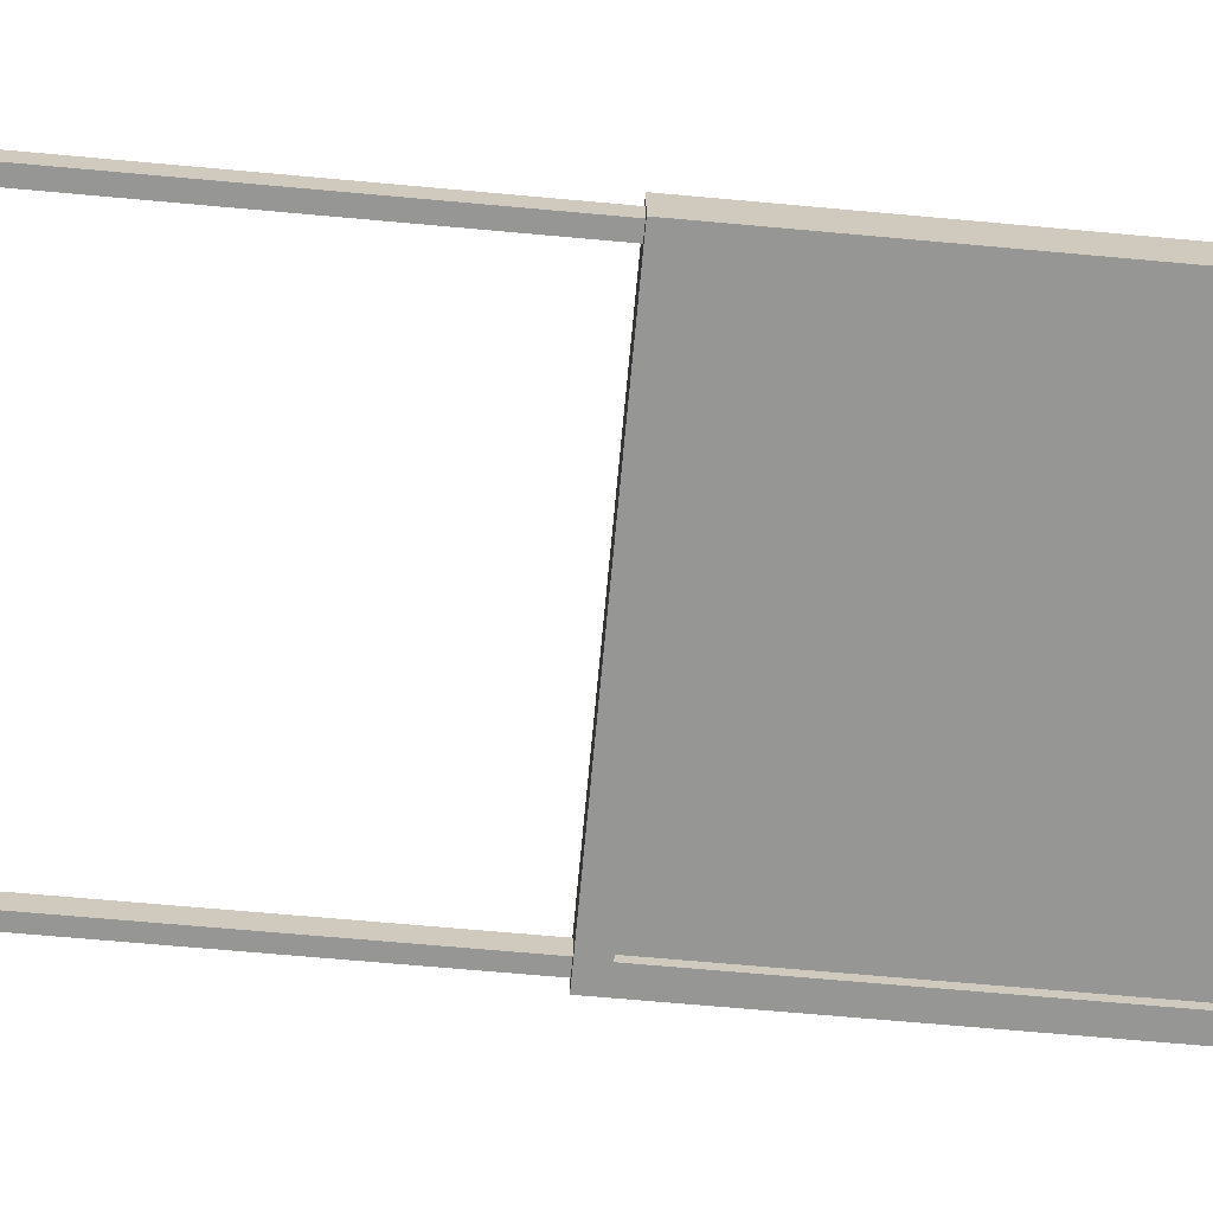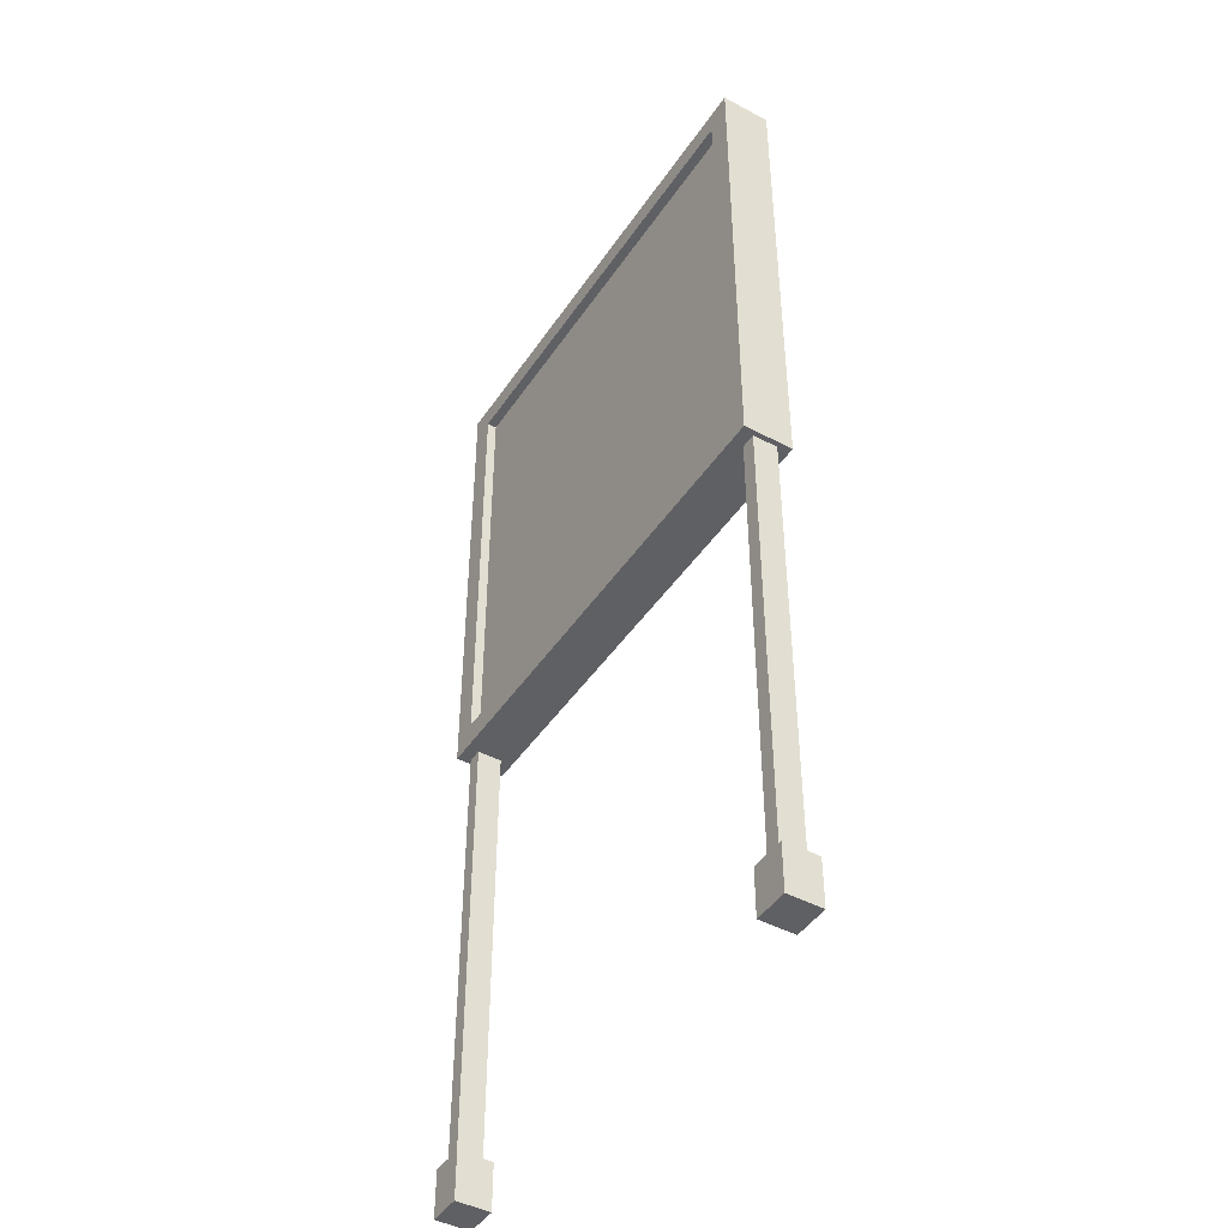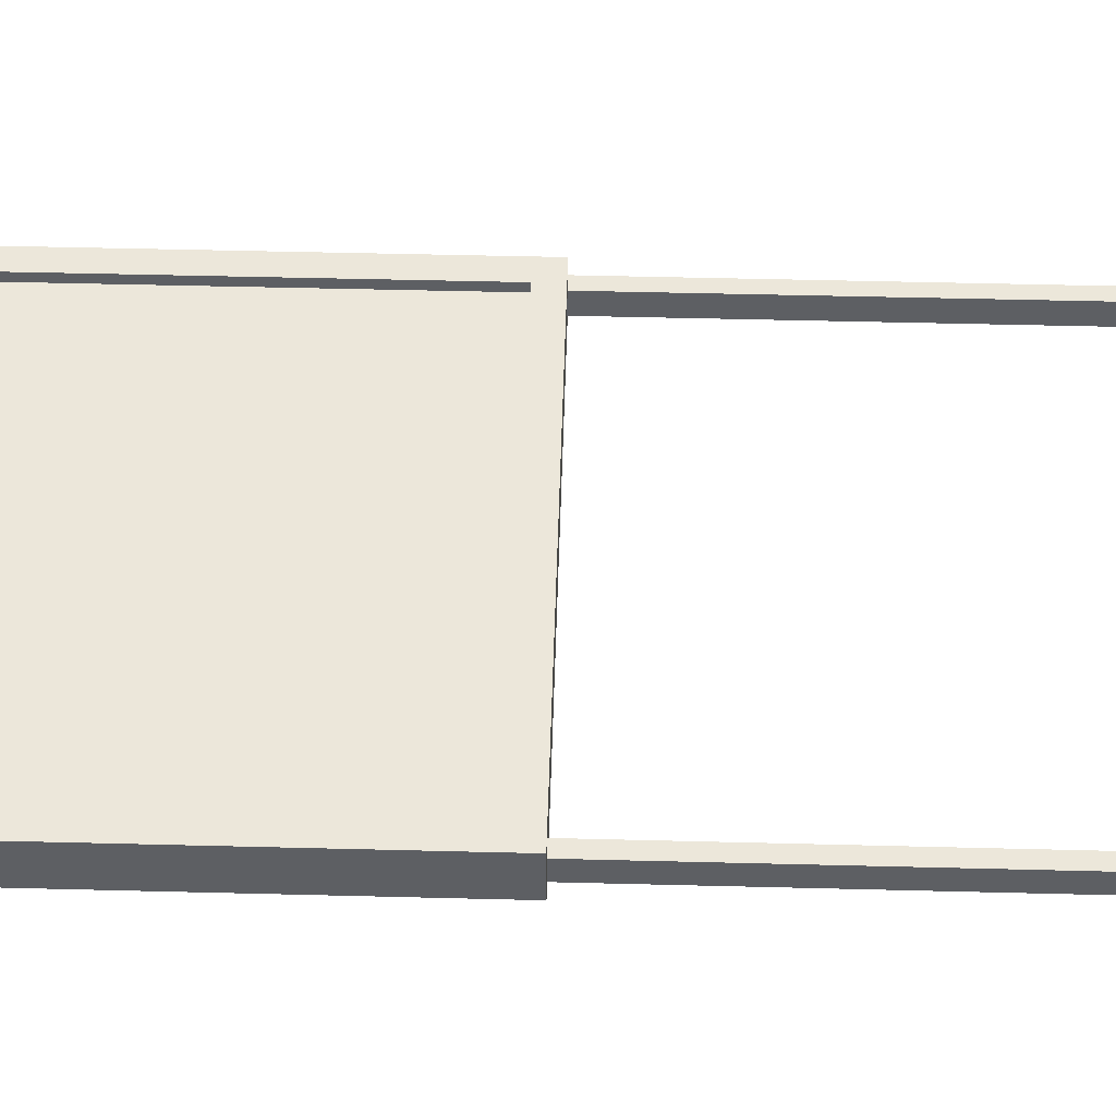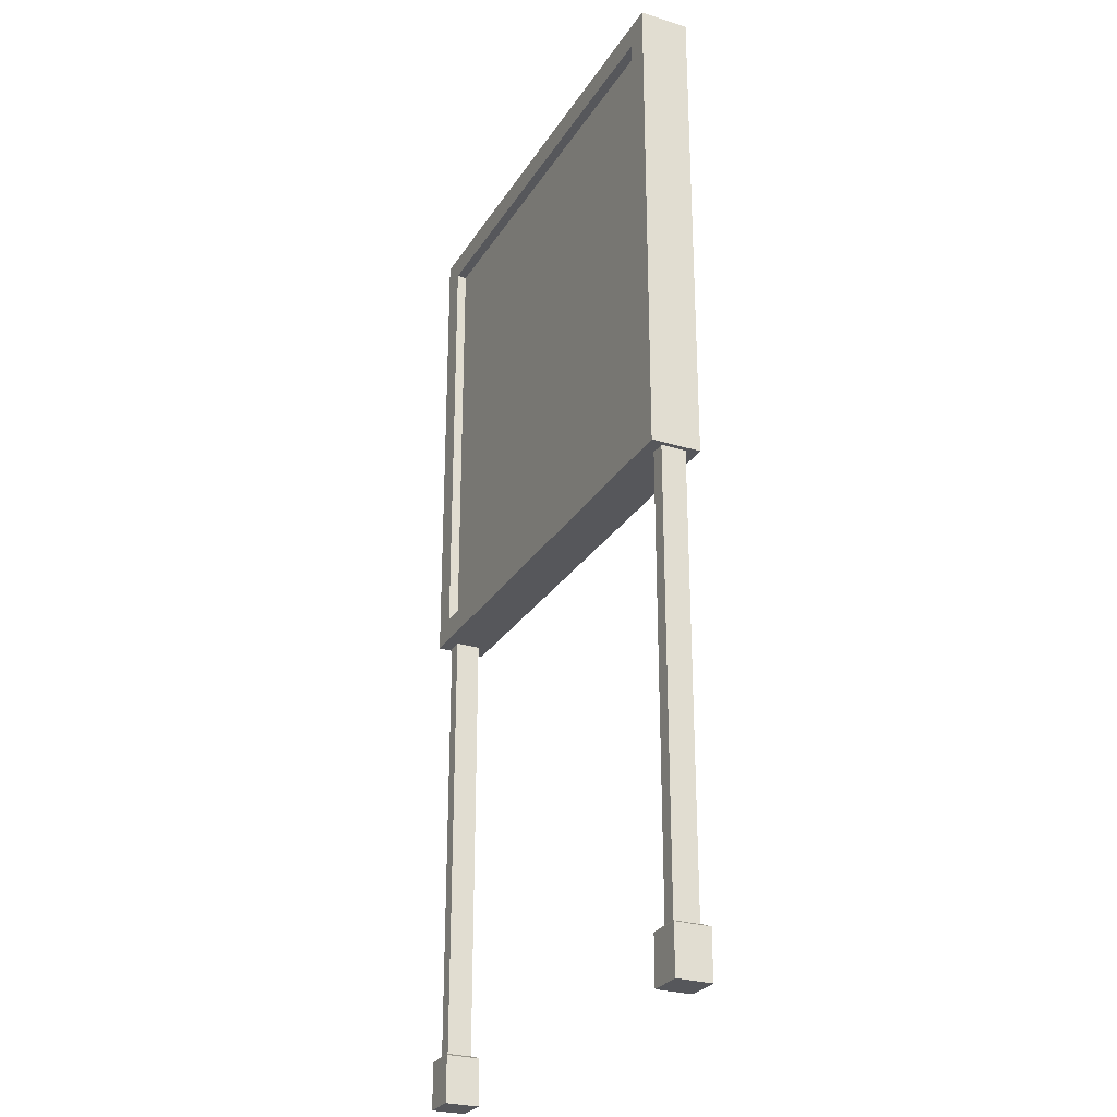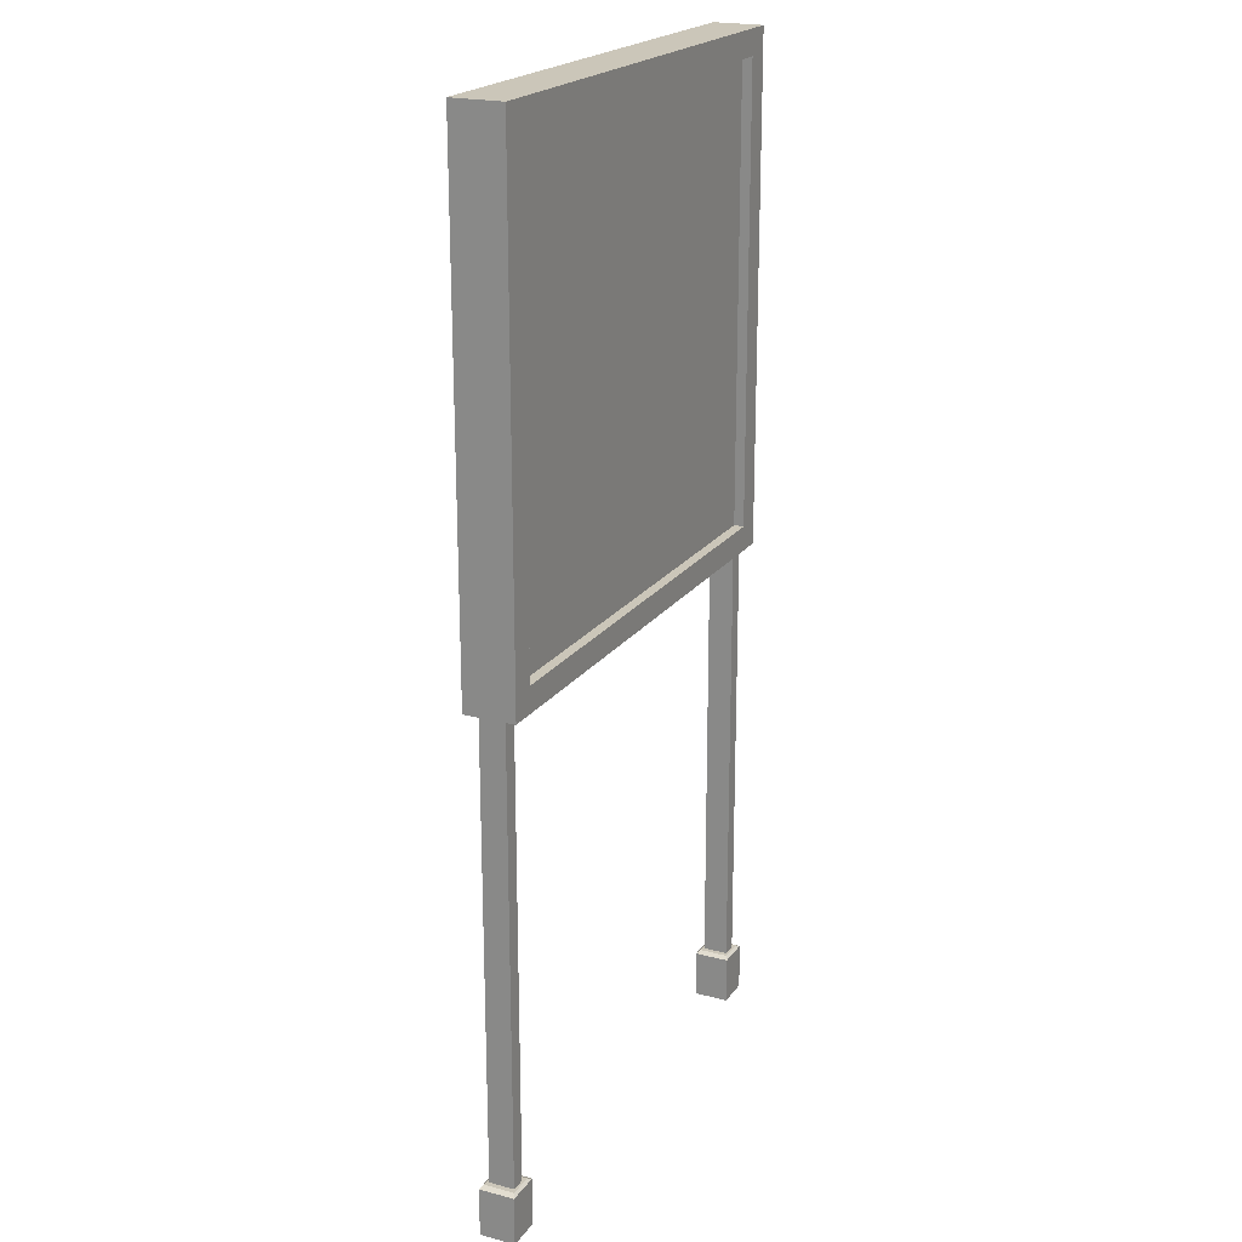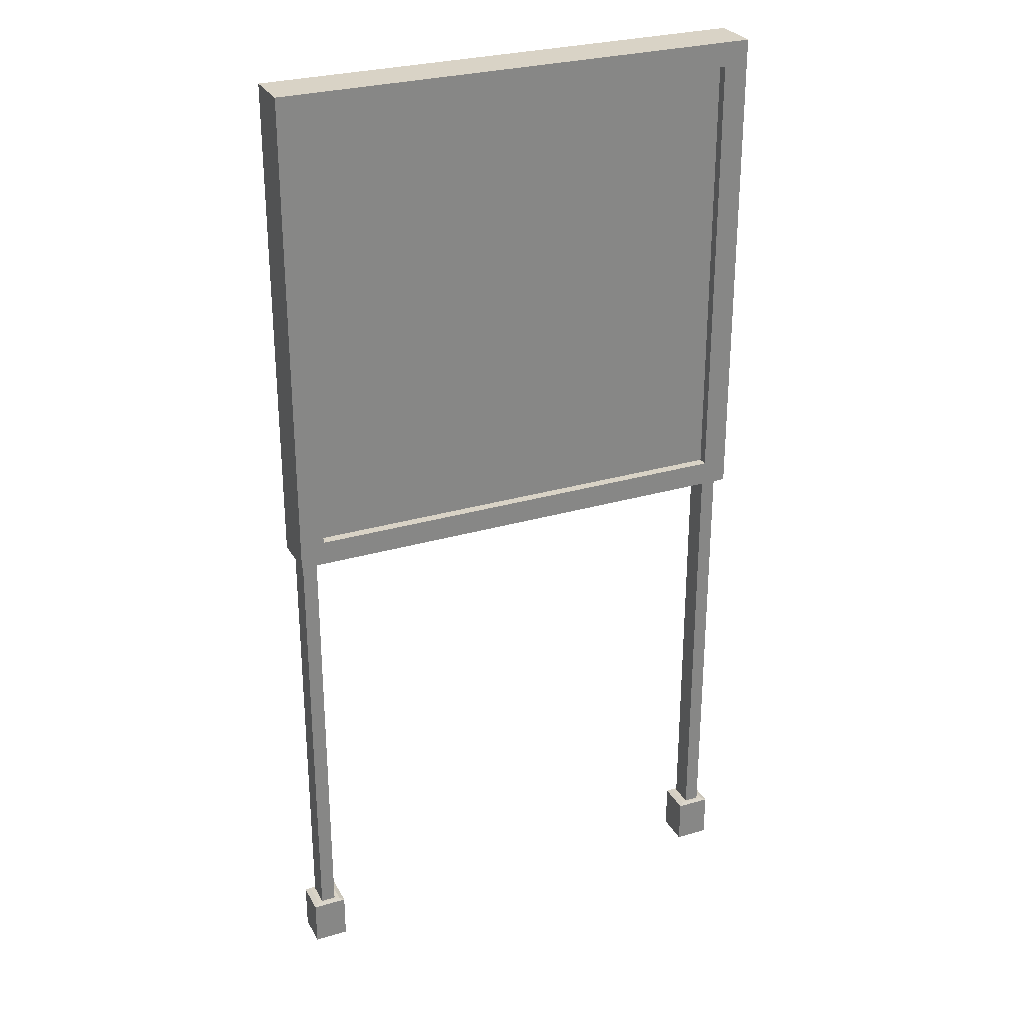
<metadata>
{"format":"obj","ext":"obj","renderer":"f3d","projection":"perspective","resolution":1024,"background":"white","views":[{"elev":-67.7,"azim":84.8,"up":"+Z"},{"elev":-44.9,"azim":-121.7,"up":"+Y"},{"elev":50.3,"azim":-88.4,"up":"+Z"},{"elev":-27.2,"azim":64.6,"up":"+Y"},{"elev":20.9,"azim":-64.5,"up":"+Y"},{"elev":28.3,"azim":-23.9,"up":"+Y"}]}
</metadata>
<code>
v -1 2 0
v -1 4 0
v 1 2 0
v 1 4 0
v 1 2 -0.2
v 1 4 -0.2
v -1 2 -0.2
v -1 4 -0.2
v 0 4 0
v 0 2 0
v 0 2 -0.2
v 0 4 -0.2
v -0.9 4 0
v -0.9 2 0
v -0.9 2 -0.2
v -0.9 4 -0.2
v 0.9 4 -0.2
v 0.9 2 -0.2
v 0.9 2 0
v 0.9 4 0
v -0.98 2 -0.05
v -0.98 2 -0.15
v -0.92 2 -0.05
v -0.92 2 -0.15
v 0.98 2 -0.05
v 0.98 2 -0.15
v 0.92 2 -0.15
v 0.92 2 -0.05
v -0.98 0 -0.05
v -0.98 0 -0.15
v -0.92 0 -0.05
v -0.92 0 -0.15
v 0.98 0 -0.05
v 0.98 0 -0.15
v 0.92 0 -0.15
v 0.92 0 -0.05
v -0.98 0.2 -0.05
v -0.98 0.2 -0.15
v -0.92 0.2 -0.15
v -0.92 0.2 -0.05
v 0.92 0.2 -0.05
v 0.92 0.2 -0.15
v 0.98 0.2 -0.15
v 0.98 0.2 -0.05
v -1.02 0 -0.03
v -1.02 0 -0.17
v -0.88 0 -0.03
v -0.88 0 -0.17
v 1.02 0 -0.03
v 1.02 0 -0.17
v 0.88 0 -0.17
v 0.88 0 -0.03
v -1 0.2 -0.04
v -1 0.2 -0.16
v -0.88 0.19 -0.03
v -1.02 0.19 -0.03
v -0.9 0.2 -0.16
v -1.02 0.19 -0.17
v -0.9 0.2 -0.04
v -0.88 0.19 -0.17
v 0.9 0.2 -0.04
v 0.9 0.2 -0.16
v 1.02 0.19 -0.03
v 0.88 0.19 -0.03
v 1 0.2 -0.16
v 0.88 0.19 -0.17
v 1 0.2 -0.04
v 1.02 0.19 -0.17
v -0.9 2.1 0
v -0.9 3.9 0
v 0.9 2.1 0
v 0.9 3.9 0
v 0 3.9 0
v 0 2.1 0
v -0.8617 3.9 0
v -0.8617 2.1 0
v 0.8617 2.1 0
v 0.8617 3.9 0
v 0.9 2.1 -0.2
v 0.9 3.9 -0.2
v -0.9 2.1 -0.2
v -0.9 3.9 -0.2
v 0 2.1 -0.2
v 0 3.9 -0.2
v -0.8617 2.1 -0.2
v -0.8617 3.9 -0.2
v 0.8617 3.9 -0.2
v 0.8617 2.1 -0.2
v -0.9 2.1 -0.04
v -0.9 3.9 -0.04
v 0.9 2.1 -0.04
v 0.9 3.9 -0.04
v 0 3.9 -0.04
v 0 2.1 -0.04
v -0.8617 3.9 -0.04
v -0.8617 2.1 -0.04
v 0.8617 2.1 -0.04
v 0.8617 3.9 -0.04
v 0.9 2.1 -0.16
v 0.9 3.9 -0.16
v -0.9 2.1 -0.16
v -0.9 3.9 -0.16
v 0 2.1 -0.16
v 0 3.9 -0.16
v -0.8617 2.1 -0.16
v -0.8617 3.9 -0.16
v 0.8617 3.9 -0.16
v 0.8617 2.1 -0.16
o obstacle2
f 89 96 95 90
f 5 6 4 3
f 99 108 107 100
f 1 2 8 7
f 2 13 16 8
f 30 32 31 29
f 94 97 98 93
f 103 105 106 104
f 9 20 17 12
f 11 18 19 10
f 96 94 93 95
f 108 103 104 107
f 13 9 12 16
f 15 11 10 14
f 97 91 92 98
f 105 101 102 106
f 20 4 6 17
f 35 34 33 36
f 7 22 21 1
f 15 24 22 7
f 14 23 24 15
f 1 21 23 14
f 18 27 28 19
f 5 26 27 18
f 3 25 26 5
f 19 28 25 3
f 22 38 37 21
f 24 39 38 22
f 23 40 39 24
f 21 37 40 23
f 27 42 41 28
f 26 43 42 27
f 25 44 43 26
f 28 41 44 25
f 58 46 45 56
f 60 48 46 58
f 55 47 48 60
f 56 45 47 55
f 66 51 52 64
f 68 50 51 66
f 63 49 50 68
f 64 52 49 63
f 38 54 53 37
f 29 45 46 30
f 39 57 54 38
f 30 46 48 32
f 40 59 57 39
f 32 48 47 31
f 37 53 59 40
f 31 47 45 29
f 42 62 61 41
f 36 52 51 35
f 43 65 62 42
f 35 51 50 34
f 44 67 65 43
f 34 50 49 33
f 41 61 67 44
f 33 49 52 36
f 56 53 54 58
f 58 54 57 60
f 60 57 59 55
f 55 59 53 56
f 64 61 62 66
f 66 62 65 68
f 68 65 67 63
f 63 67 61 64
f 1 69 70 2
f 14 76 69 1
f 2 70 75 13
f 19 77 74 10
f 9 73 78 20
f 10 74 76 14
f 13 75 73 9
f 3 71 77 19
f 4 72 71 3
f 20 78 72 4
f 5 79 80 6
f 18 88 79 5
f 6 80 87 17
f 15 85 83 11
f 12 84 86 16
f 11 83 88 18
f 17 87 84 12
f 7 81 85 15
f 8 82 81 7
f 16 86 82 8
f 69 89 90 70
f 76 96 89 69
f 70 90 95 75
f 77 97 94 74
f 73 93 98 78
f 74 94 96 76
f 75 95 93 73
f 71 91 97 77
f 72 92 91 71
f 78 98 92 72
f 79 99 100 80
f 88 108 99 79
f 80 100 107 87
f 85 105 103 83
f 84 104 106 86
f 83 103 108 88
f 87 107 104 84
f 81 101 105 85
f 82 102 101 81
f 86 106 102 82

</code>
